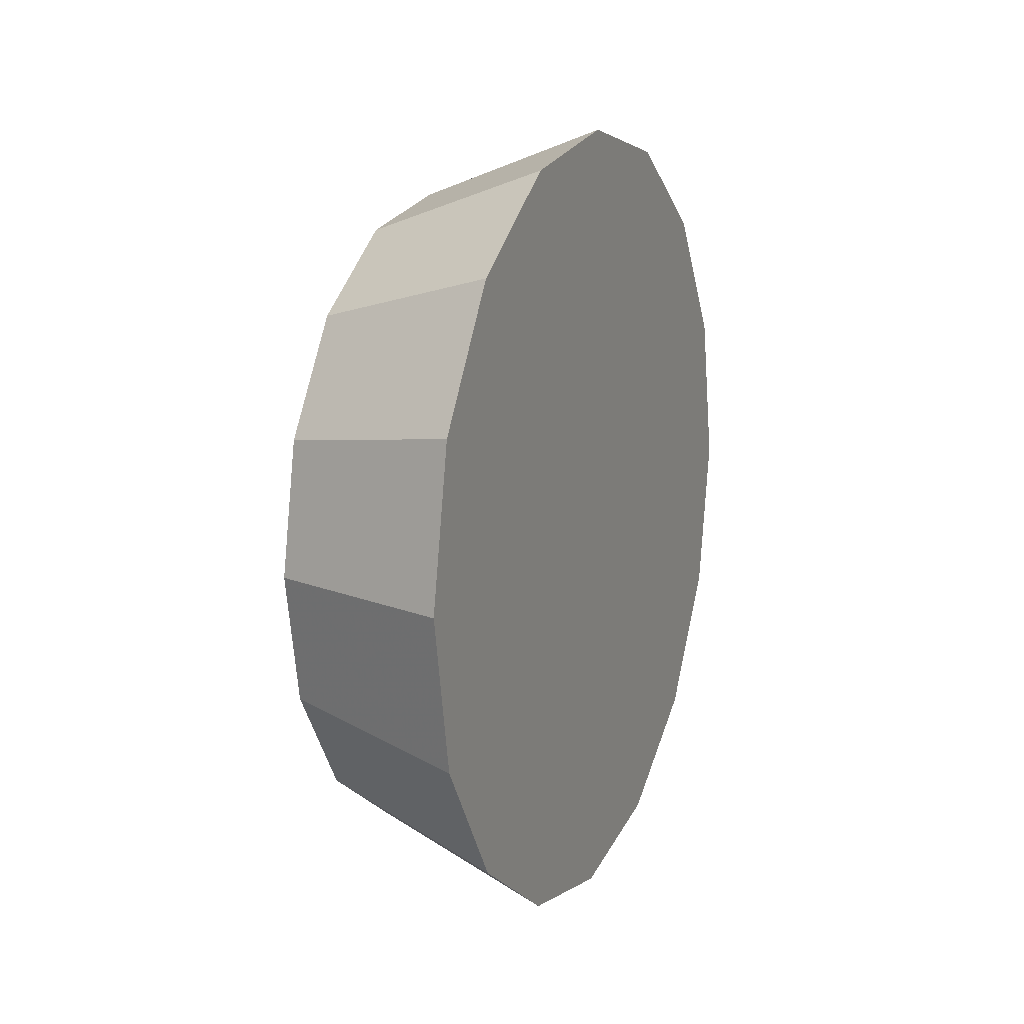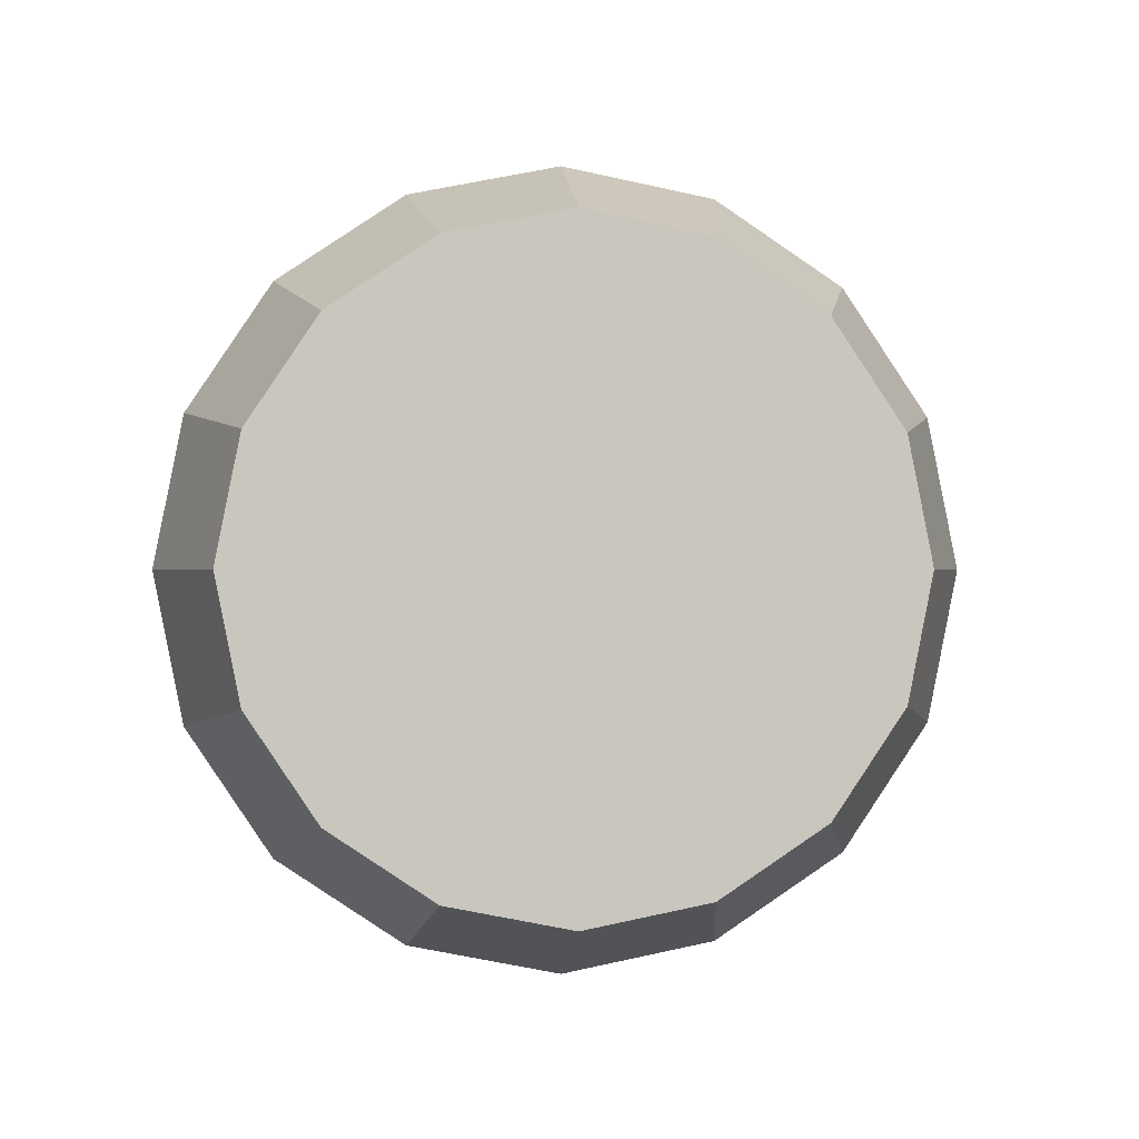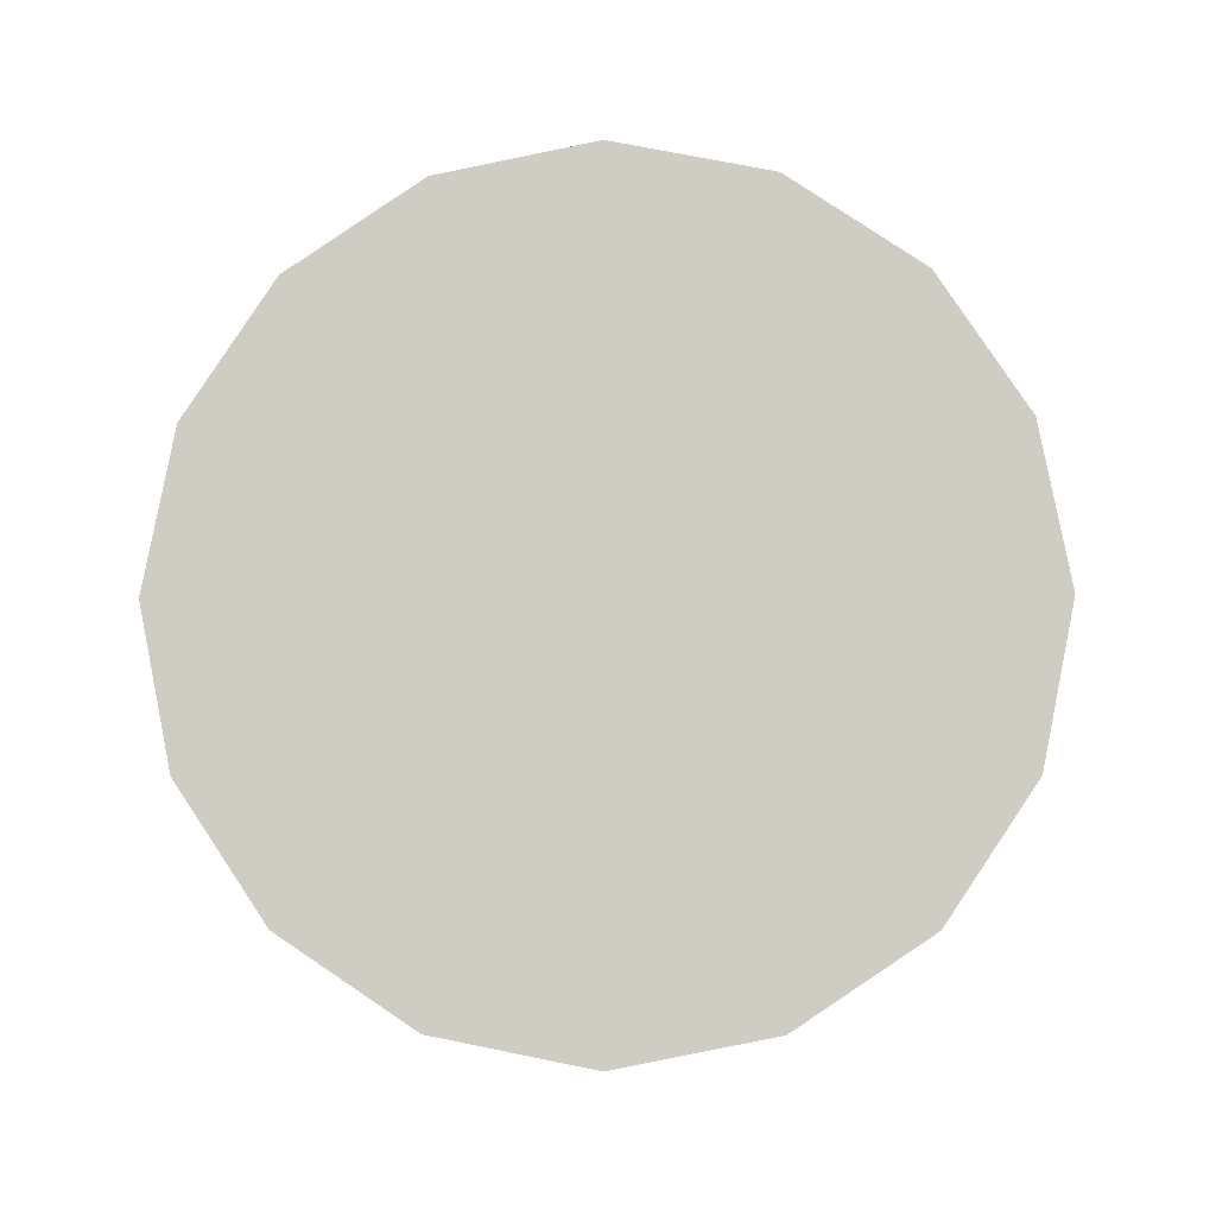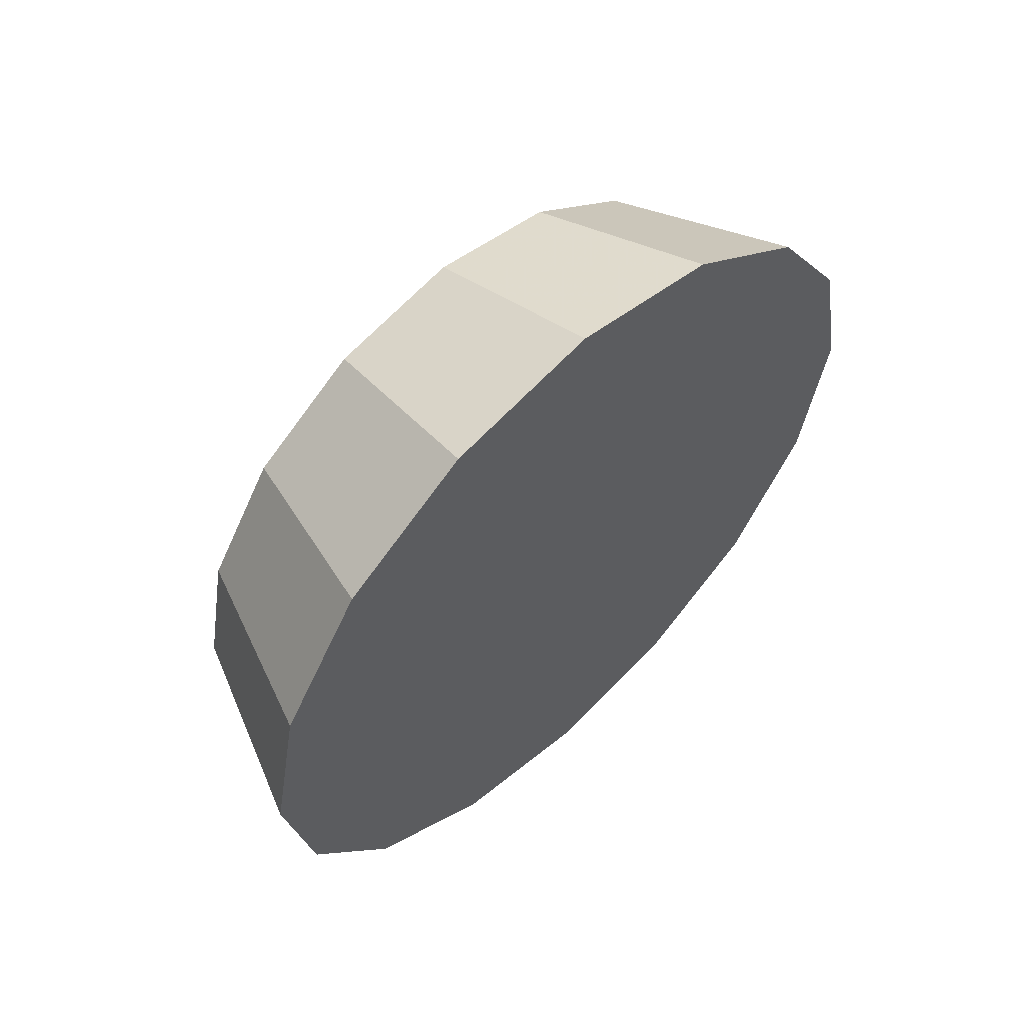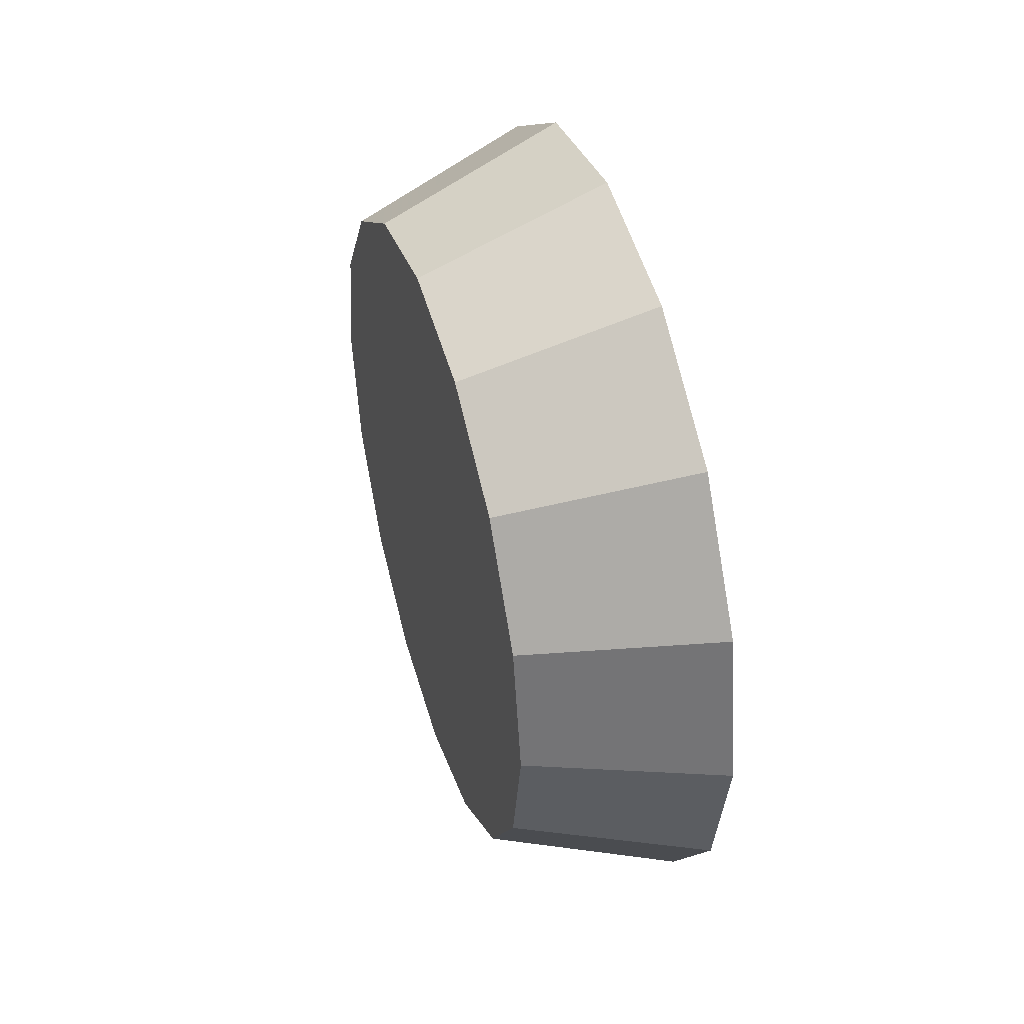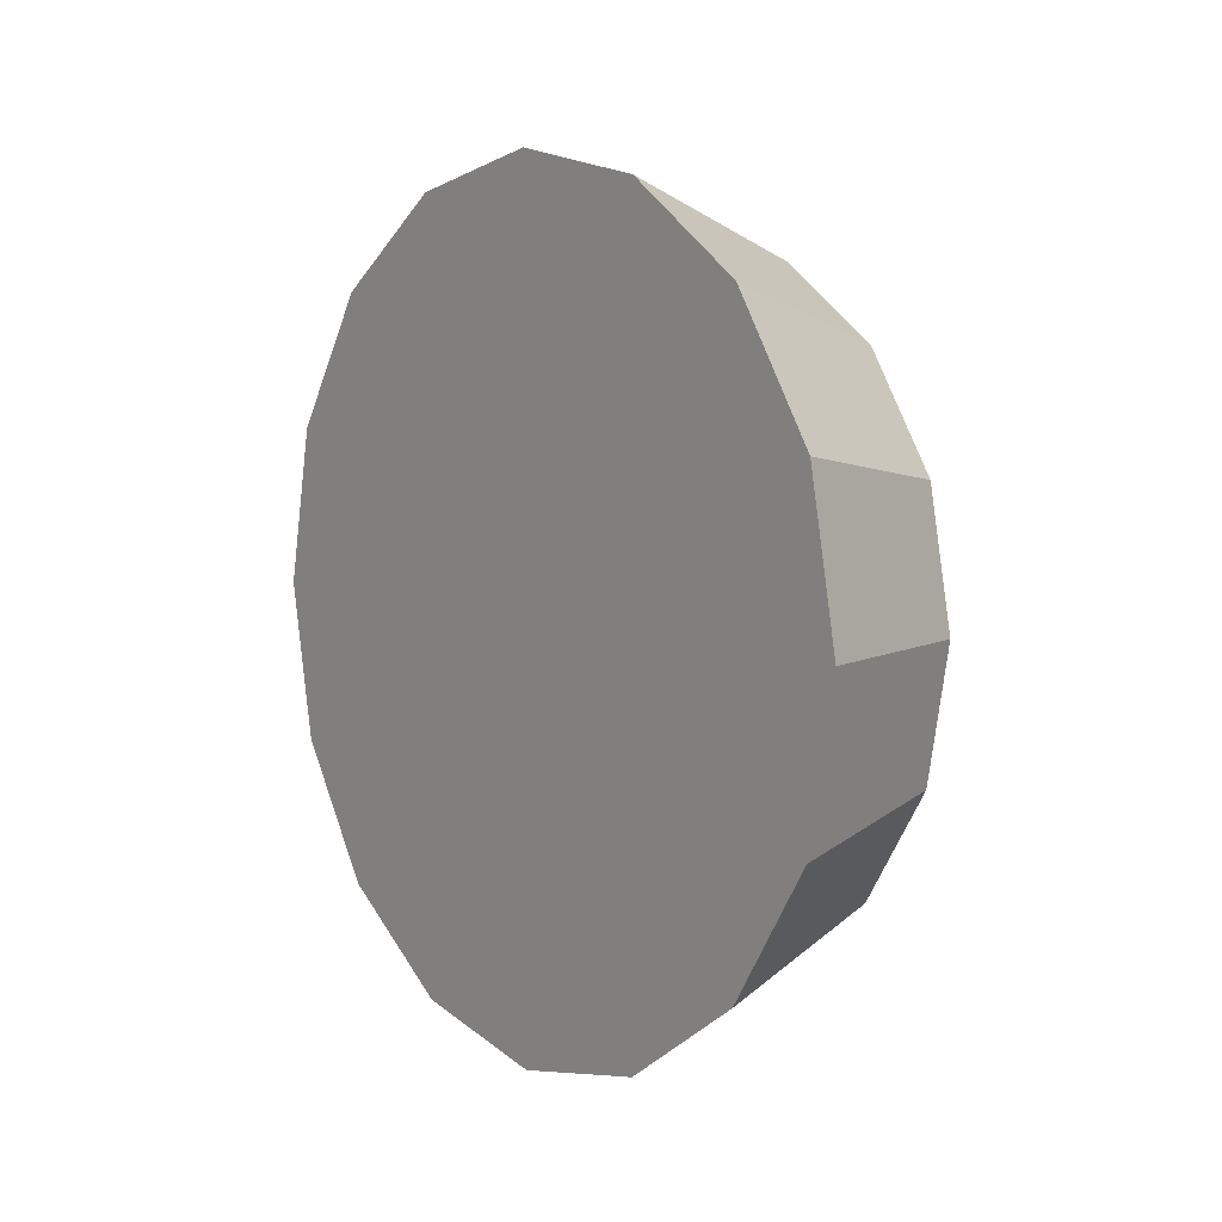
<metadata>
{"format":"obj","ext":"obj","renderer":"f3d","projection":"perspective","resolution":1024,"background":"white","views":[{"elev":13.2,"azim":-157.4,"up":"+Z"},{"elev":-0.2,"azim":84.8,"up":"+Z"},{"elev":-6.2,"azim":-87.6,"up":"+Z"},{"elev":58.5,"azim":-133.8,"up":"+Y"},{"elev":43.9,"azim":162.9,"up":"+Y"},{"elev":6.2,"azim":-36.8,"up":"+Y"}]}
</metadata>
<code>
v -3.631 -4.712 -1.432
v -3.631 -4.686 -1.437
v -3.631 -4.665 -1.452
v -3.631 -4.651 -1.473
v -3.631 -4.646 -1.498
v -3.631 -4.651 -1.524
v -3.631 -4.665 -1.545
v -3.631 -4.686 -1.559
v -3.631 -4.712 -1.564
v -3.631 -4.737 -1.559
v -3.631 -4.758 -1.545
v -3.631 -4.773 -1.524
v -3.631 -4.778 -1.498
v -3.631 -4.773 -1.473
v -3.631 -4.758 -1.452
v -3.631 -4.737 -1.437
v -3.631 -4.712 -1.498
v -3.631 -4.712 -1.498
v -3.631 -4.712 -1.498
v -3.631 -4.712 -1.498
v -3.631 -4.712 -1.498
v -3.631 -4.712 -1.498
v -3.631 -4.712 -1.498
v -3.631 -4.712 -1.498
v -3.631 -4.712 -1.498
v -3.631 -4.712 -1.498
v -3.631 -4.712 -1.498
v -3.631 -4.712 -1.498
v -3.631 -4.712 -1.498
v -3.631 -4.712 -1.498
v -3.631 -4.712 -1.498
v -3.631 -4.712 -1.498
v -3.668 -4.712 -1.418
v -3.668 -4.681 -1.424
v -3.668 -4.655 -1.442
v -3.668 -4.638 -1.468
v -3.668 -4.632 -1.498
v -3.668 -4.638 -1.529
v -3.668 -4.655 -1.555
v -3.668 -4.681 -1.572
v -3.668 -4.712 -1.578
v -3.668 -4.742 -1.572
v -3.668 -4.768 -1.555
v -3.668 -4.786 -1.529
v -3.668 -4.792 -1.498
v -3.668 -4.786 -1.468
v -3.668 -4.768 -1.442
v -3.668 -4.742 -1.424
v -3.668 -4.712 -1.498
v -3.668 -4.712 -1.498
v -3.668 -4.712 -1.498
v -3.668 -4.712 -1.498
v -3.668 -4.712 -1.498
v -3.668 -4.712 -1.498
v -3.668 -4.712 -1.498
v -3.668 -4.712 -1.498
v -3.668 -4.712 -1.498
v -3.668 -4.712 -1.498
v -3.668 -4.712 -1.498
v -3.668 -4.712 -1.498
v -3.668 -4.712 -1.498
v -3.668 -4.712 -1.498
v -3.668 -4.712 -1.498
v -3.668 -4.712 -1.498
f 33 34 49
f 49 34 50
f 34 35 50
f 50 35 51
f 35 36 51
f 51 36 52
f 36 37 52
f 52 37 53
f 37 38 53
f 53 38 54
f 38 39 54
f 54 39 55
f 39 40 55
f 55 40 56
f 40 41 56
f 56 41 57
f 41 42 57
f 57 42 58
f 42 43 58
f 58 43 59
f 43 44 59
f 59 44 60
f 44 45 60
f 60 45 61
f 45 46 61
f 61 46 62
f 46 47 62
f 62 47 63
f 47 48 63
f 63 48 64
f 48 33 64
f 64 33 49
f 2 1 17
f 2 17 18
f 3 2 18
f 3 18 19
f 4 3 19
f 4 19 20
f 5 4 20
f 5 20 21
f 6 5 21
f 6 21 22
f 7 6 22
f 7 22 23
f 8 7 23
f 8 23 24
f 9 8 24
f 9 24 25
f 10 9 25
f 10 25 26
f 11 10 26
f 11 26 27
f 12 11 27
f 12 27 28
f 13 12 28
f 13 28 29
f 14 13 29
f 14 29 30
f 15 14 30
f 15 30 31
f 16 15 31
f 16 31 32
f 1 16 32
f 1 32 17
f 49 50 17
f 17 50 18
f 50 51 18
f 18 51 19
f 51 52 19
f 19 52 20
f 52 53 20
f 20 53 21
f 53 54 21
f 21 54 22
f 54 55 22
f 22 55 23
f 55 56 23
f 23 56 24
f 56 57 24
f 24 57 25
f 57 58 25
f 25 58 26
f 58 59 26
f 26 59 27
f 59 60 27
f 27 60 28
f 60 61 28
f 28 61 29
f 61 62 29
f 29 62 30
f 62 63 30
f 30 63 31
f 63 64 31
f 31 64 32
f 64 49 32
f 32 49 17
f 1 2 33
f 33 2 34
f 2 3 34
f 34 3 35
f 3 4 35
f 35 4 36
f 4 5 36
f 36 5 37
f 5 6 37
f 37 6 38
f 6 7 38
f 38 7 39
f 7 8 39
f 39 8 40
f 8 9 40
f 40 9 41
f 9 10 41
f 41 10 42
f 10 11 42
f 42 11 43
f 11 12 43
f 43 12 44
f 12 13 44
f 44 13 45
f 13 14 45
f 45 14 46
f 14 15 46
f 46 15 47
f 15 16 47
f 47 16 48
f 16 1 48
f 48 1 33

</code>
